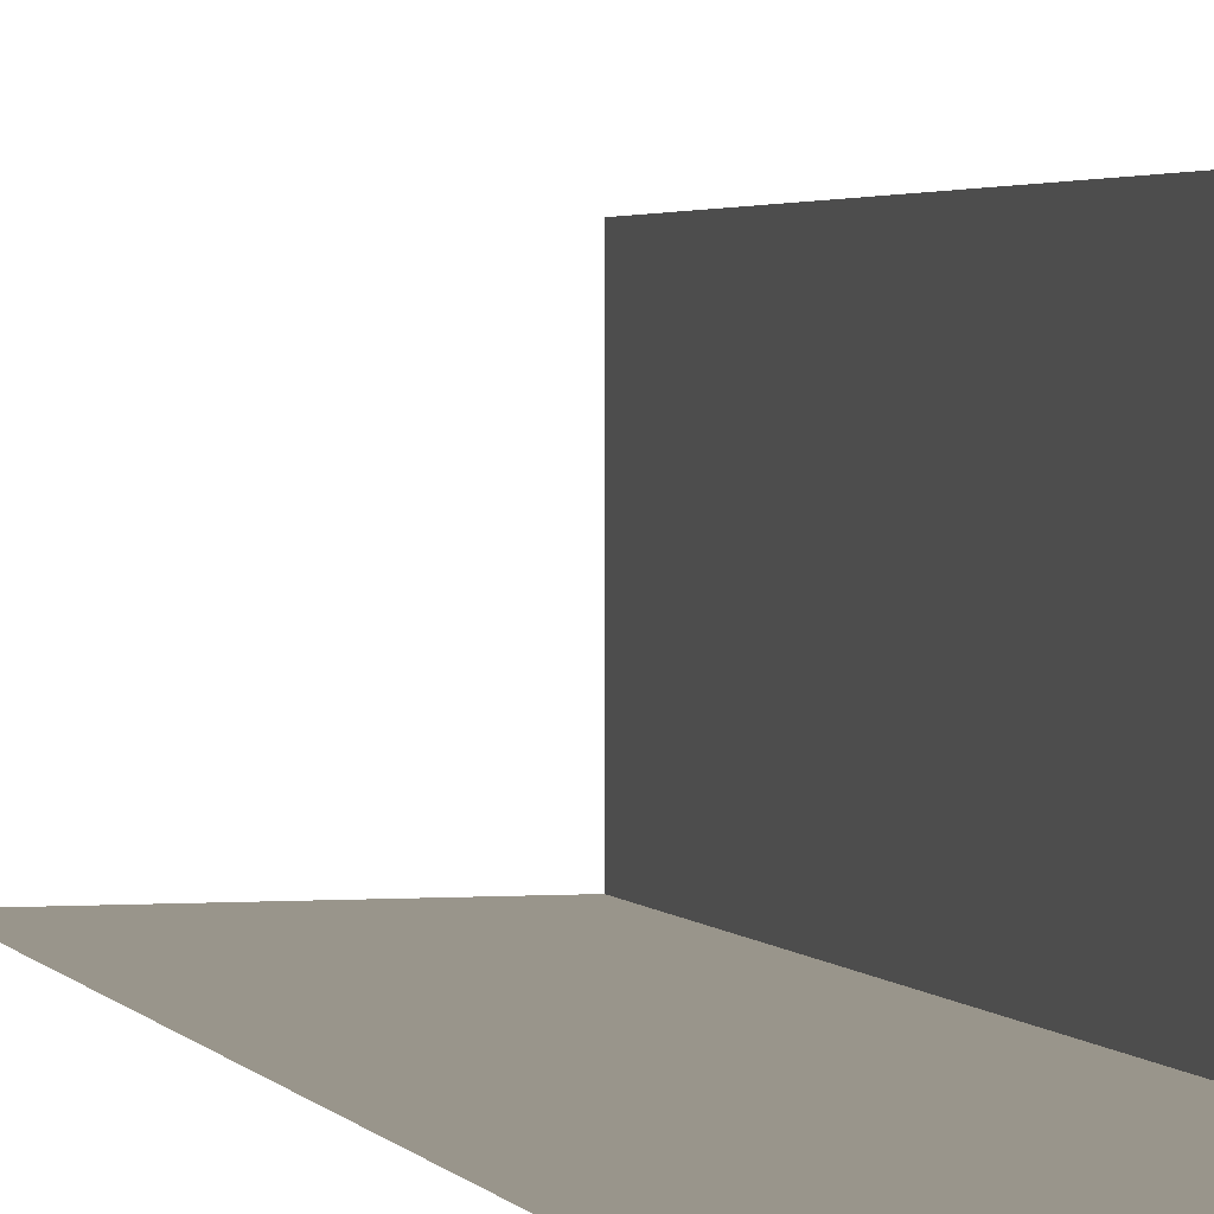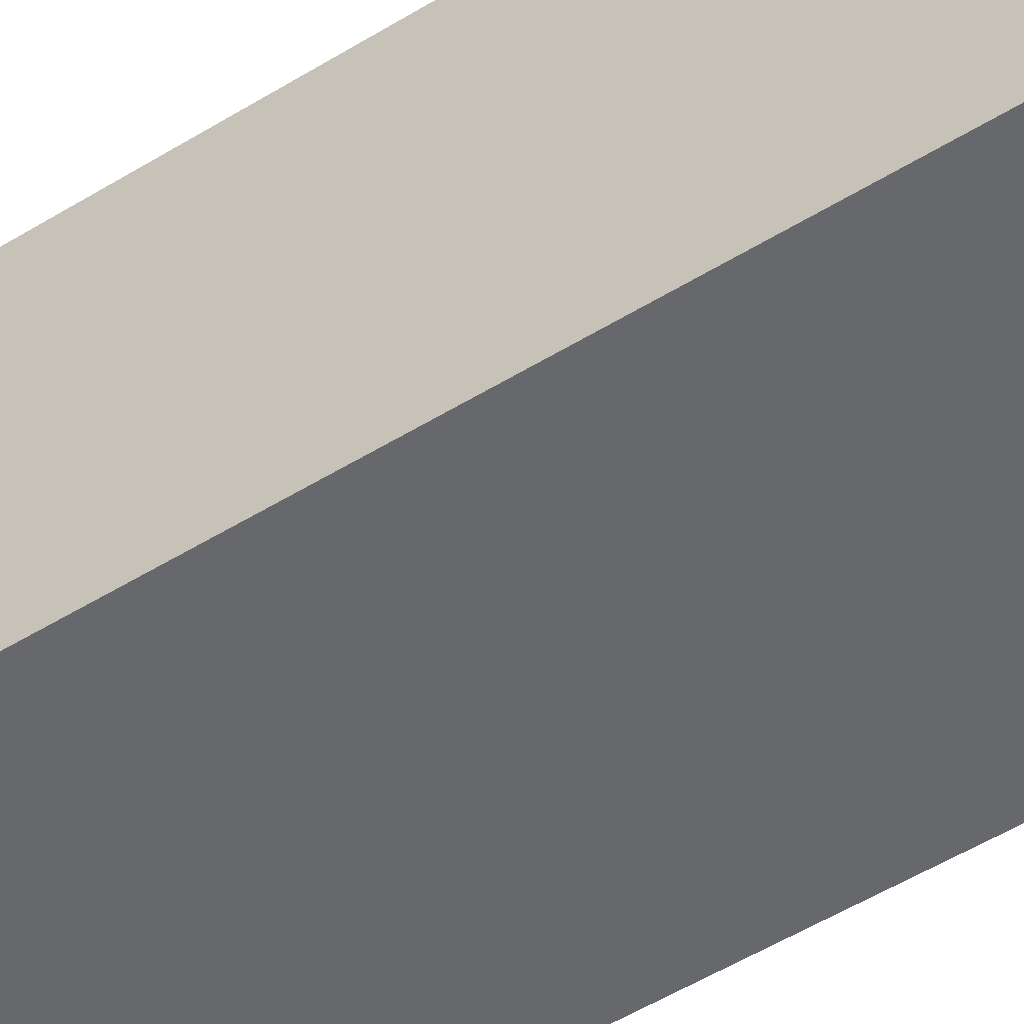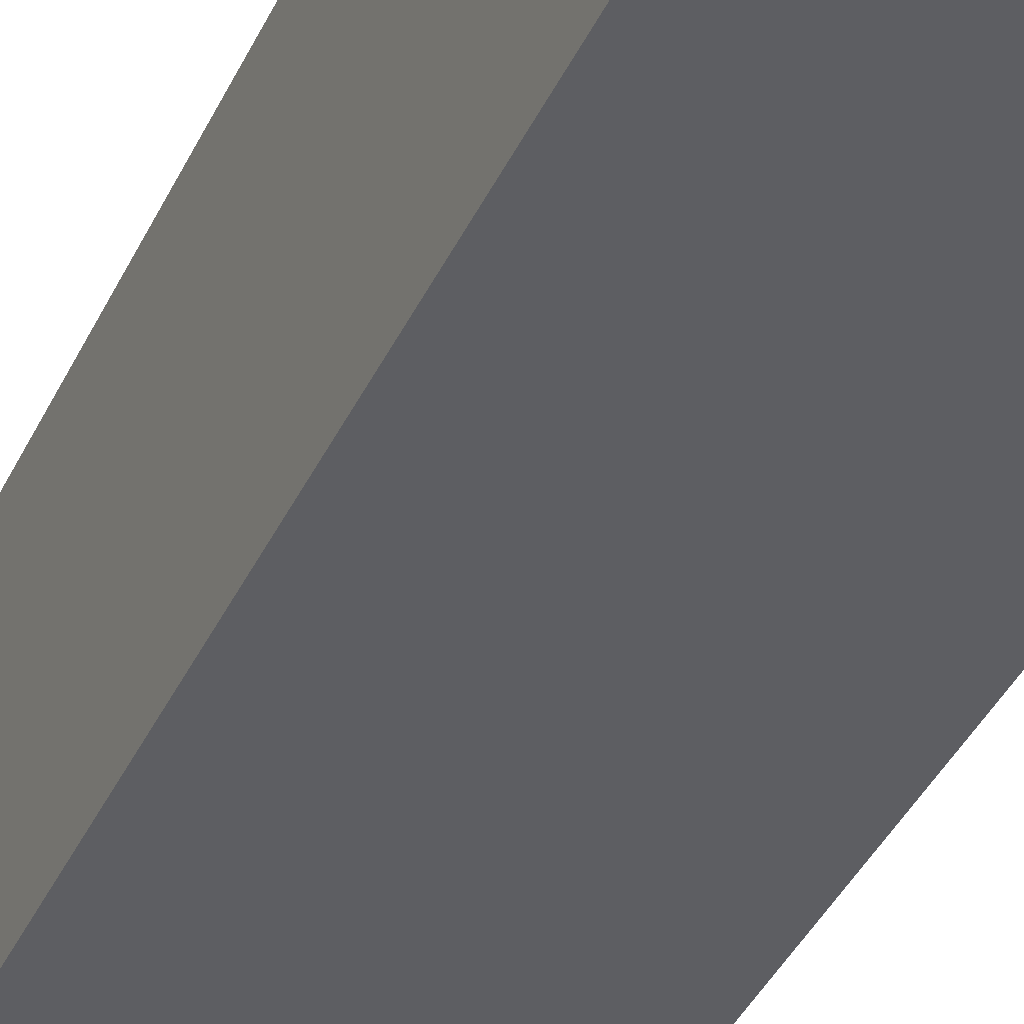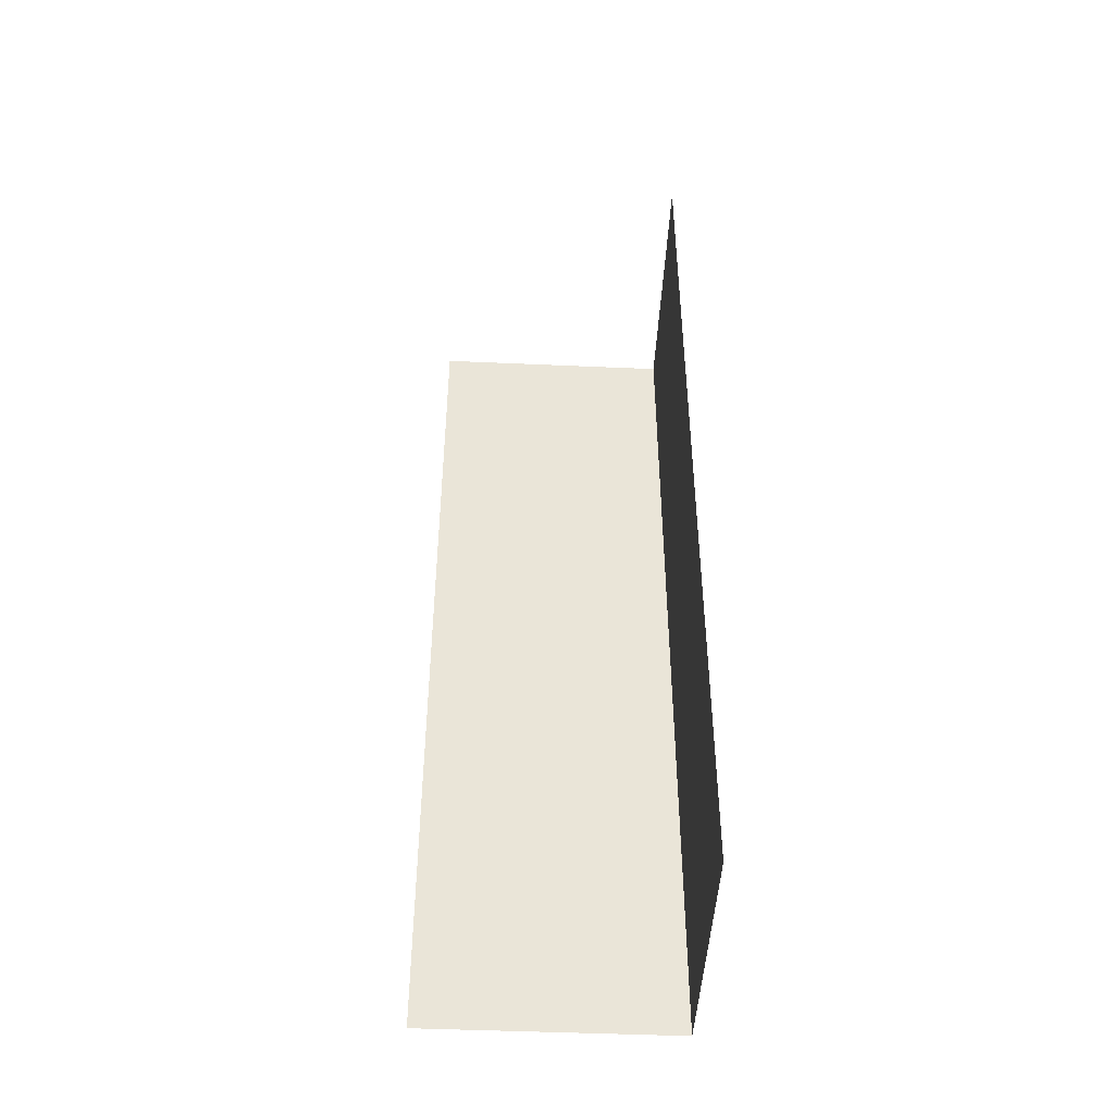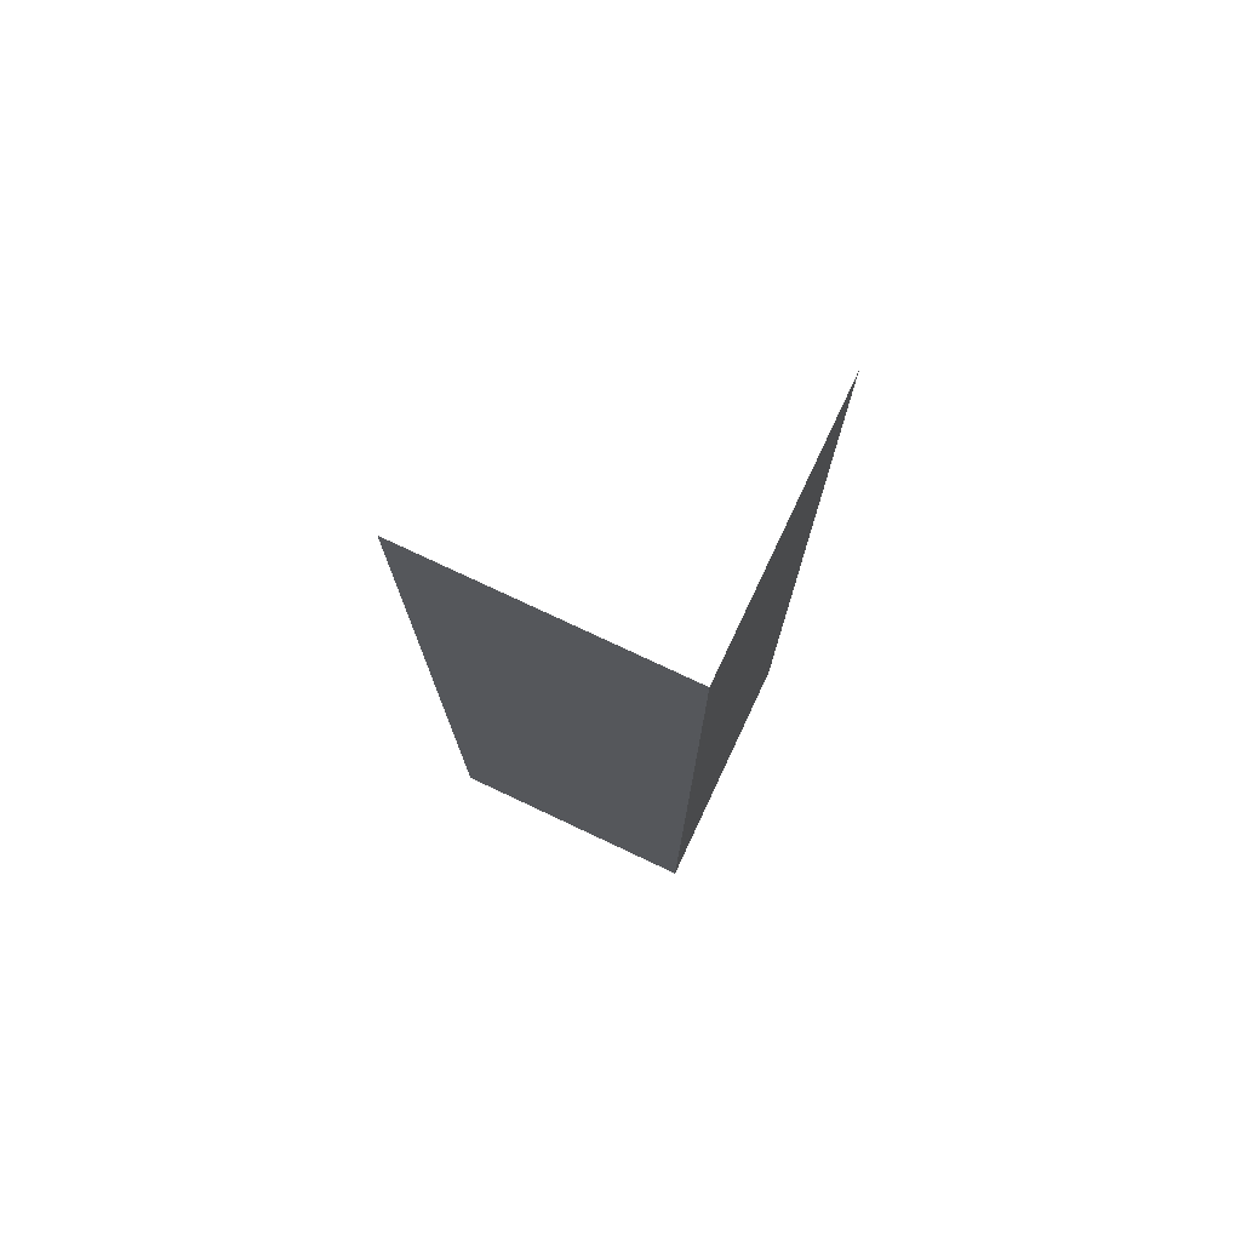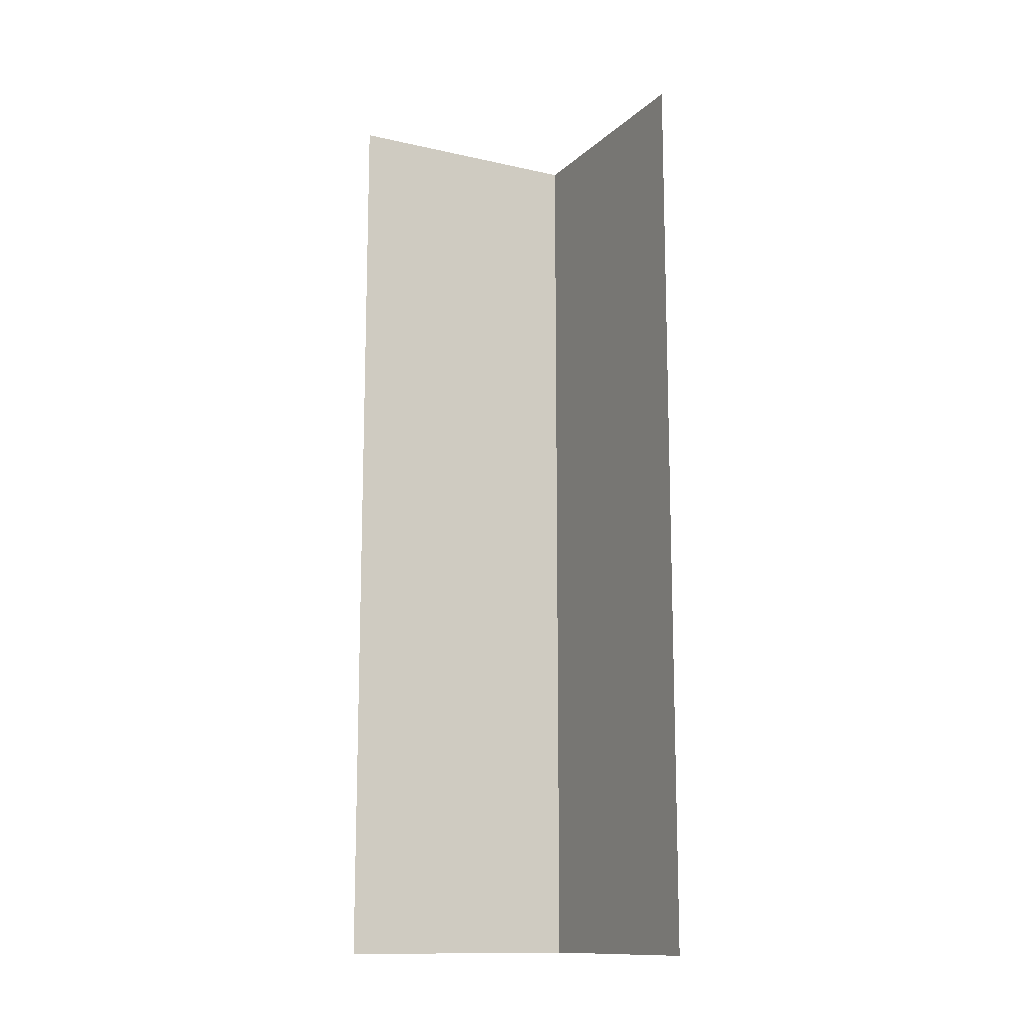
<metadata>
{"format":"obj","ext":"obj","renderer":"f3d","projection":"perspective","resolution":1024,"background":"white","views":[{"elev":2.2,"azim":-15.0,"up":"+Z"},{"elev":-52.4,"azim":123.6,"up":"+Z"},{"elev":-39.4,"azim":156.7,"up":"+Z"},{"elev":-46.2,"azim":-2.9,"up":"+Y"},{"elev":75.7,"azim":115.2,"up":"+Y"},{"elev":-13.1,"azim":-27.4,"up":"+Y"}]}
</metadata>
<code>
g default
v 0.93 0 0.07028
v 0.93 3.5 0.07028
v 0.93 0 1
v 0.93 3.5 1
v 0 0 0.07
v 0 3.5 0.07
g CornerWall_1
f 4 2 1 3
f 2 6 5 1

</code>
